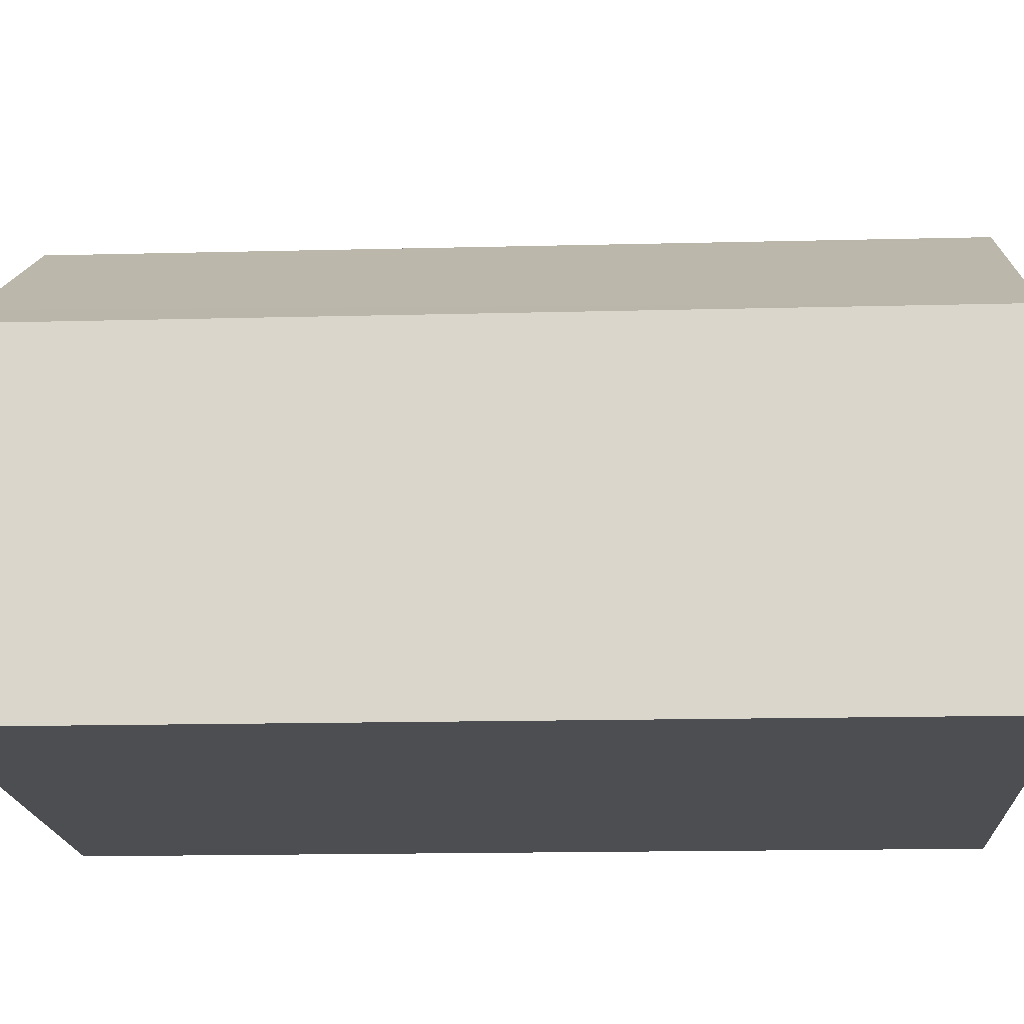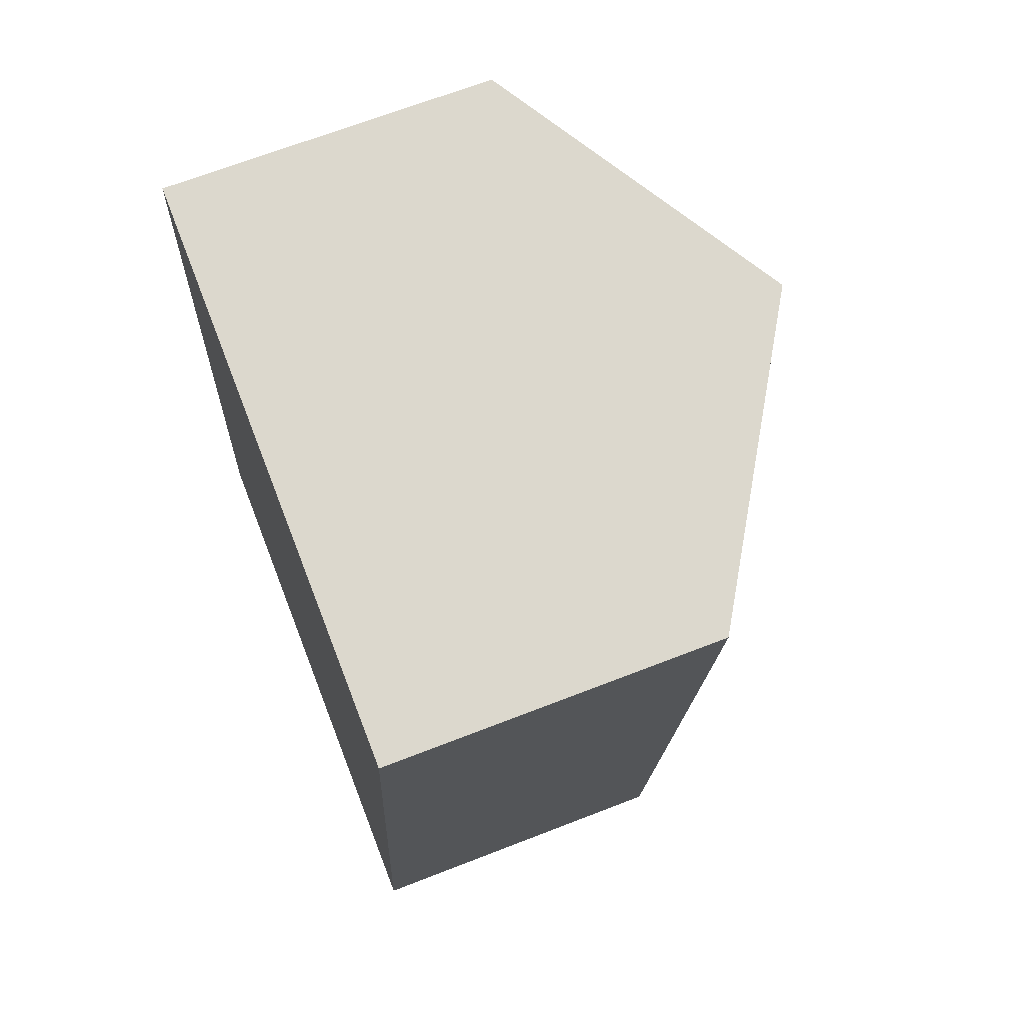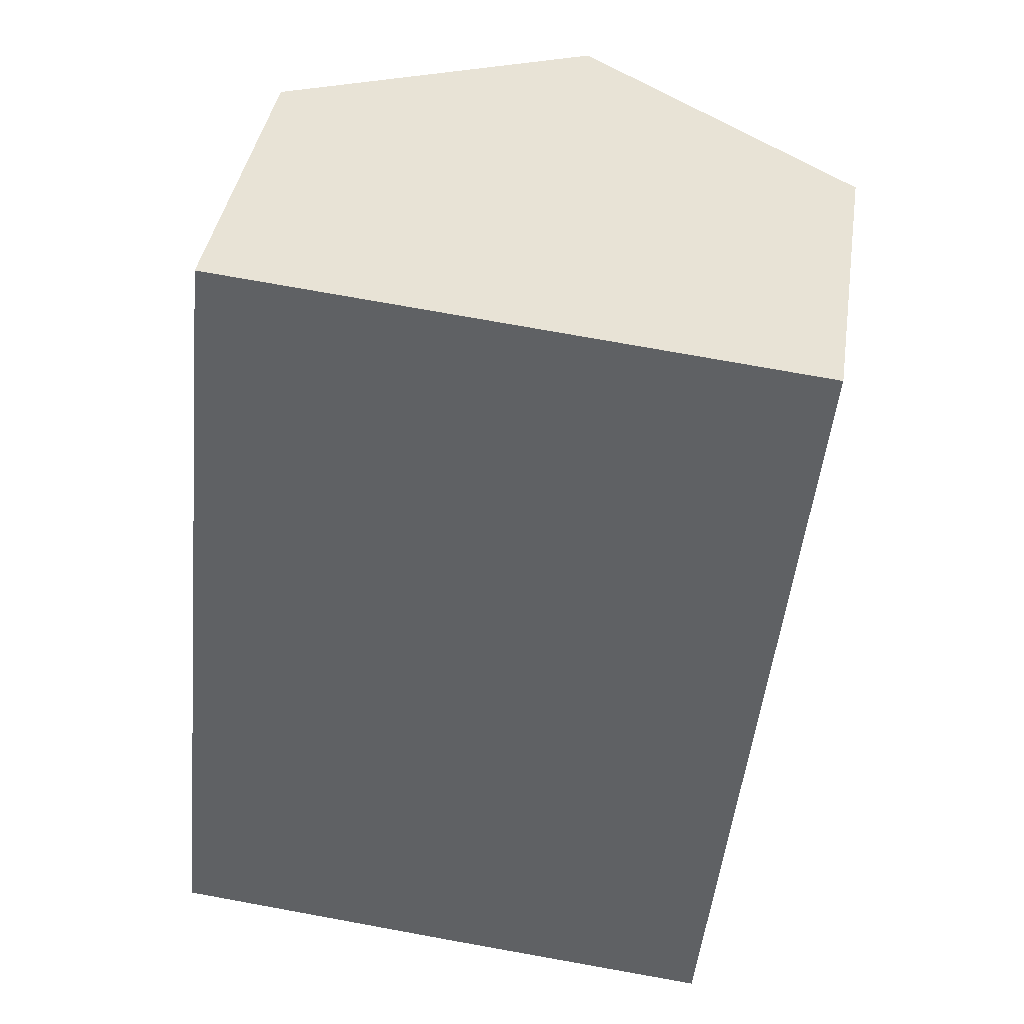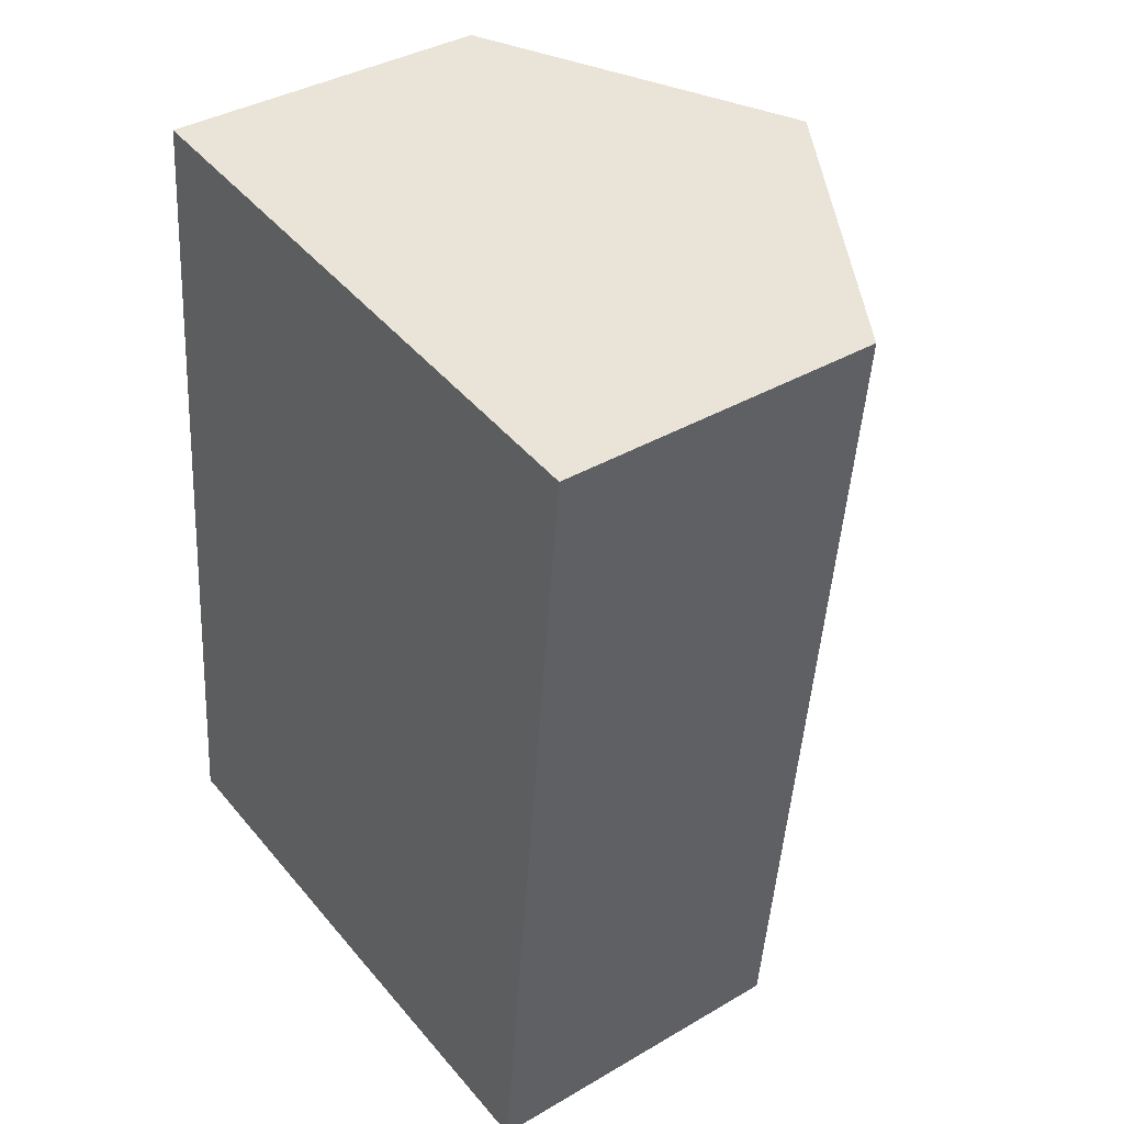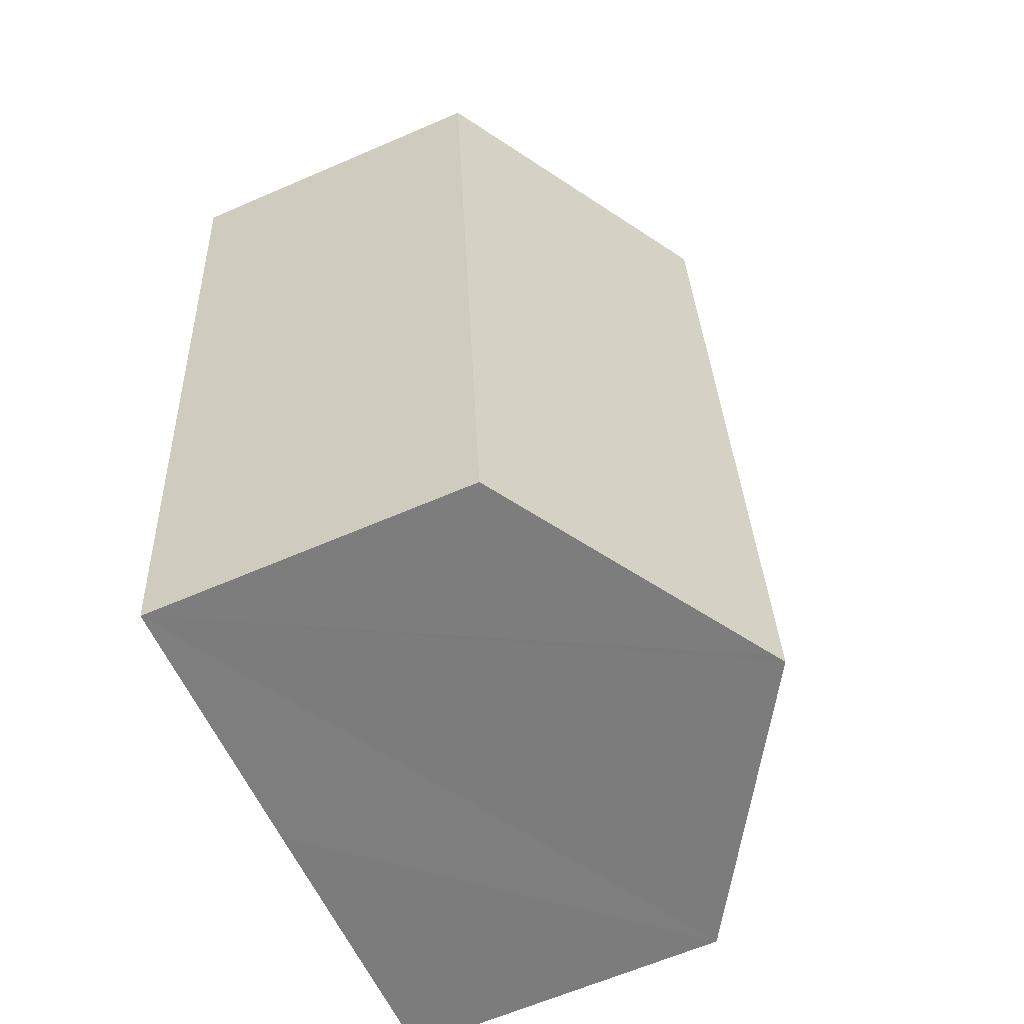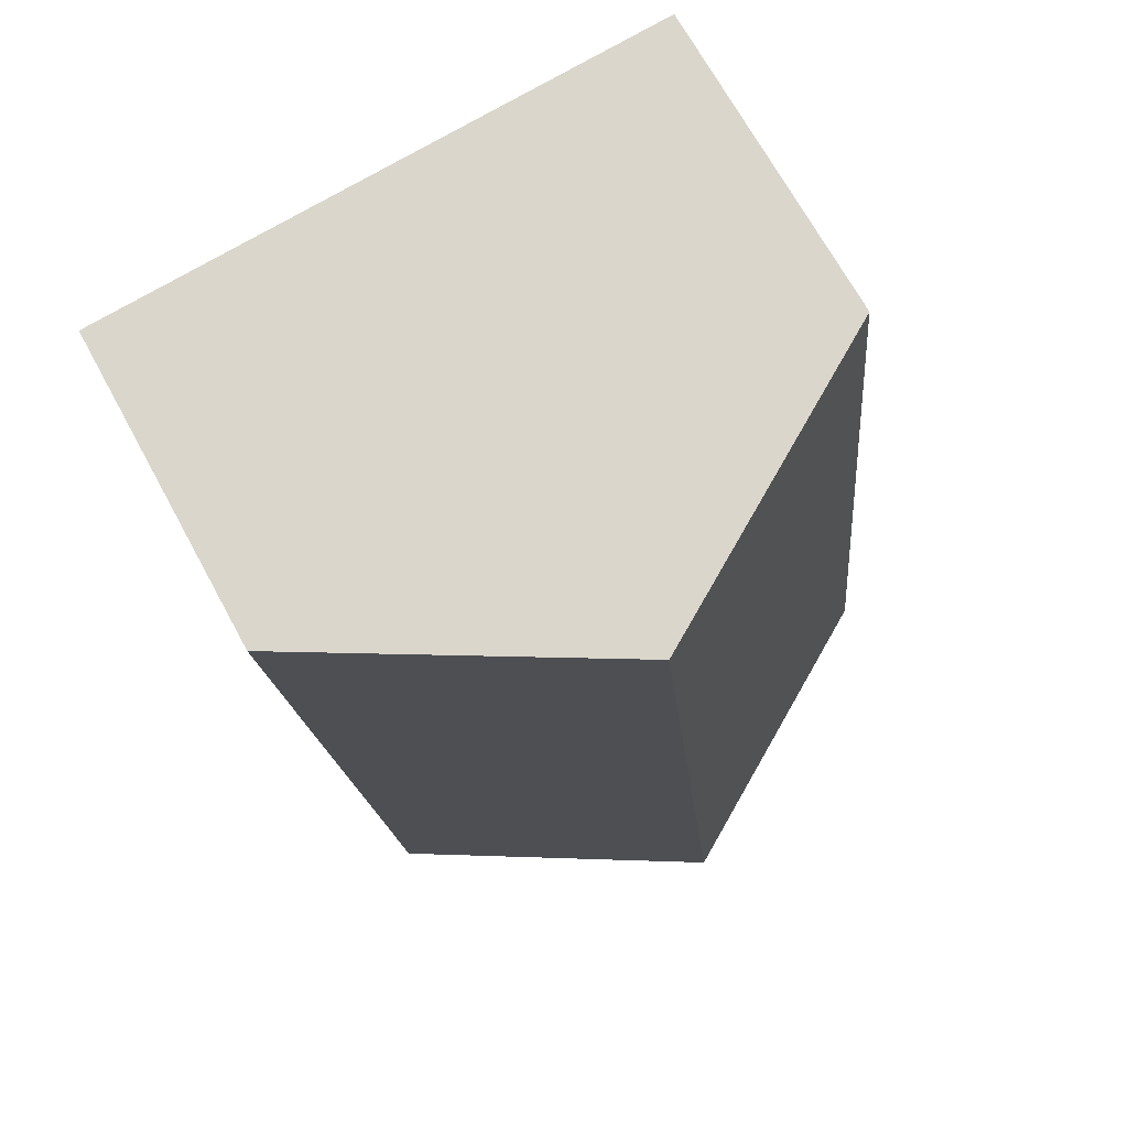
<metadata>
{"format":"obj","ext":"obj","renderer":"f3d","projection":"perspective","resolution":1024,"background":"white","views":[{"elev":-16.9,"azim":98.6,"up":"+Y"},{"elev":67.7,"azim":68.7,"up":"+Z"},{"elev":39.7,"azim":8.8,"up":"+Z"},{"elev":37.6,"azim":53.1,"up":"+Z"},{"elev":-63.6,"azim":113.6,"up":"+Z"},{"elev":69.4,"azim":151.4,"up":"+Z"}]}
</metadata>
<code>
v  5.778 10.09 -0.55
v  1.716 6.552 17.13
v  7.492 10.09 16.57
v  0 6.552 4.012e-16
v  12.27 6.556 6.087
v  12.27 7.163 16.1
v  13.29 6.539 16
v  11.53 6.568 -1.058
v  6.009 9.946 -0.572
v  11.53 6.478e-17 -1.058
v  6.009 3.502e-17 -0.572
v  0 0 0
v  5.778 3.368e-17 -0.55
v  1.716 -1.049e-15 17.13
v  7.492 -1.014e-15 16.57
v  12.27 -9.857e-16 16.1
v  13.29 -9.796e-16 16
v  12.27 -3.727e-16 6.087
g defaultobject
f 1 2 3
f 2 1 4
f 5 6 7
f 6 5 8
f 6 8 9
f 6 9 3
f 3 9 1
f 10 9 8
f 9 10 1
f 1 10 4
f 4 10 11
f 4 11 12
f 12 11 13
f 12 2 4
f 2 12 14
f 14 3 2
f 3 14 6
f 6 14 15
f 6 15 16
f 6 16 7
f 7 16 17
f 5 10 8
f 10 5 18
f 18 5 7
f 18 7 17
f 18 11 10
f 11 18 13
f 13 18 12
f 12 18 14
f 14 18 15
f 15 18 16
f 16 18 17

</code>
